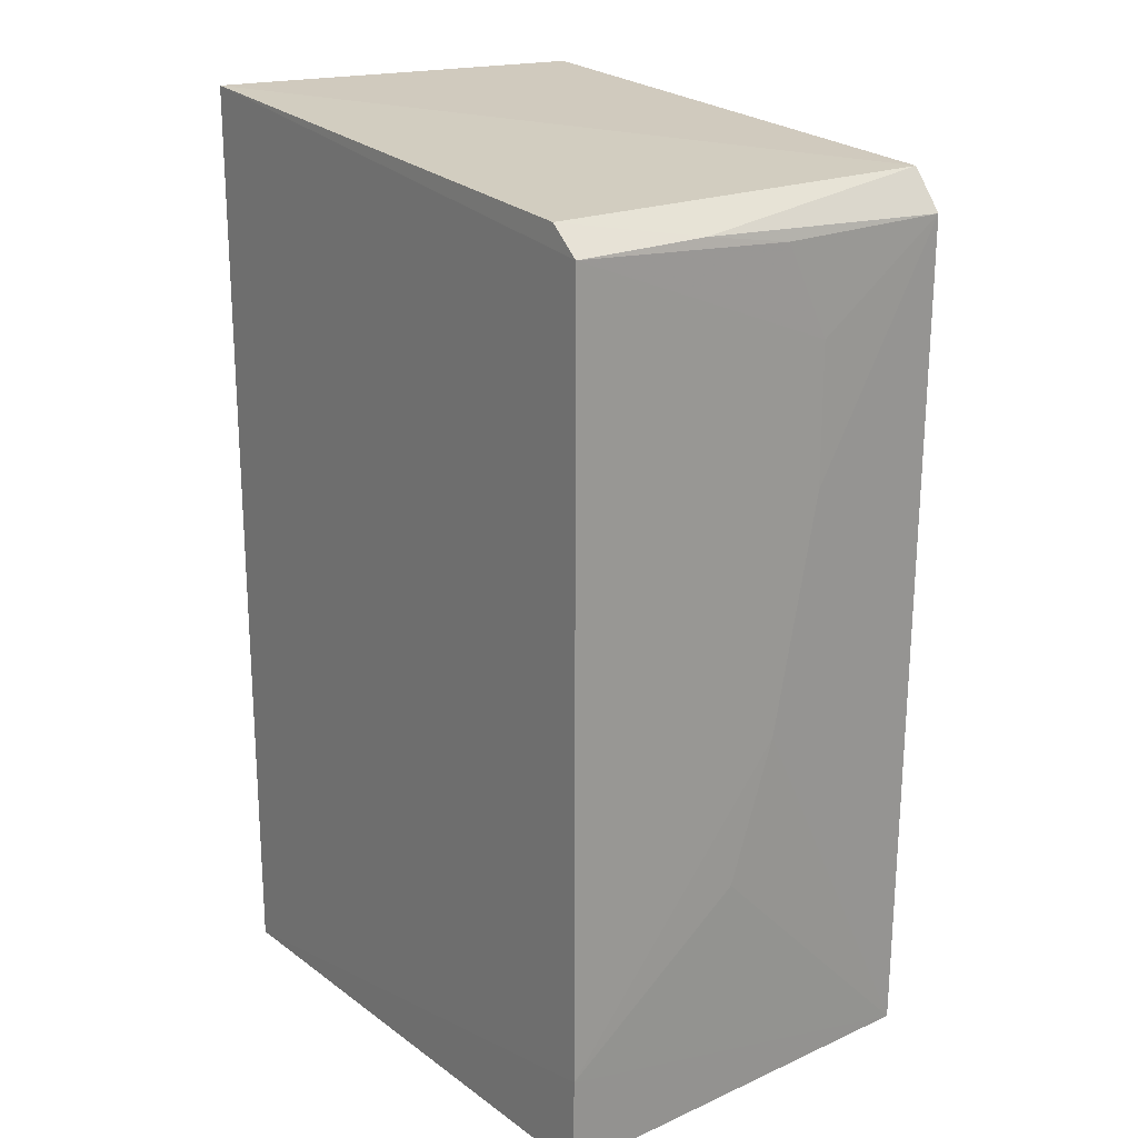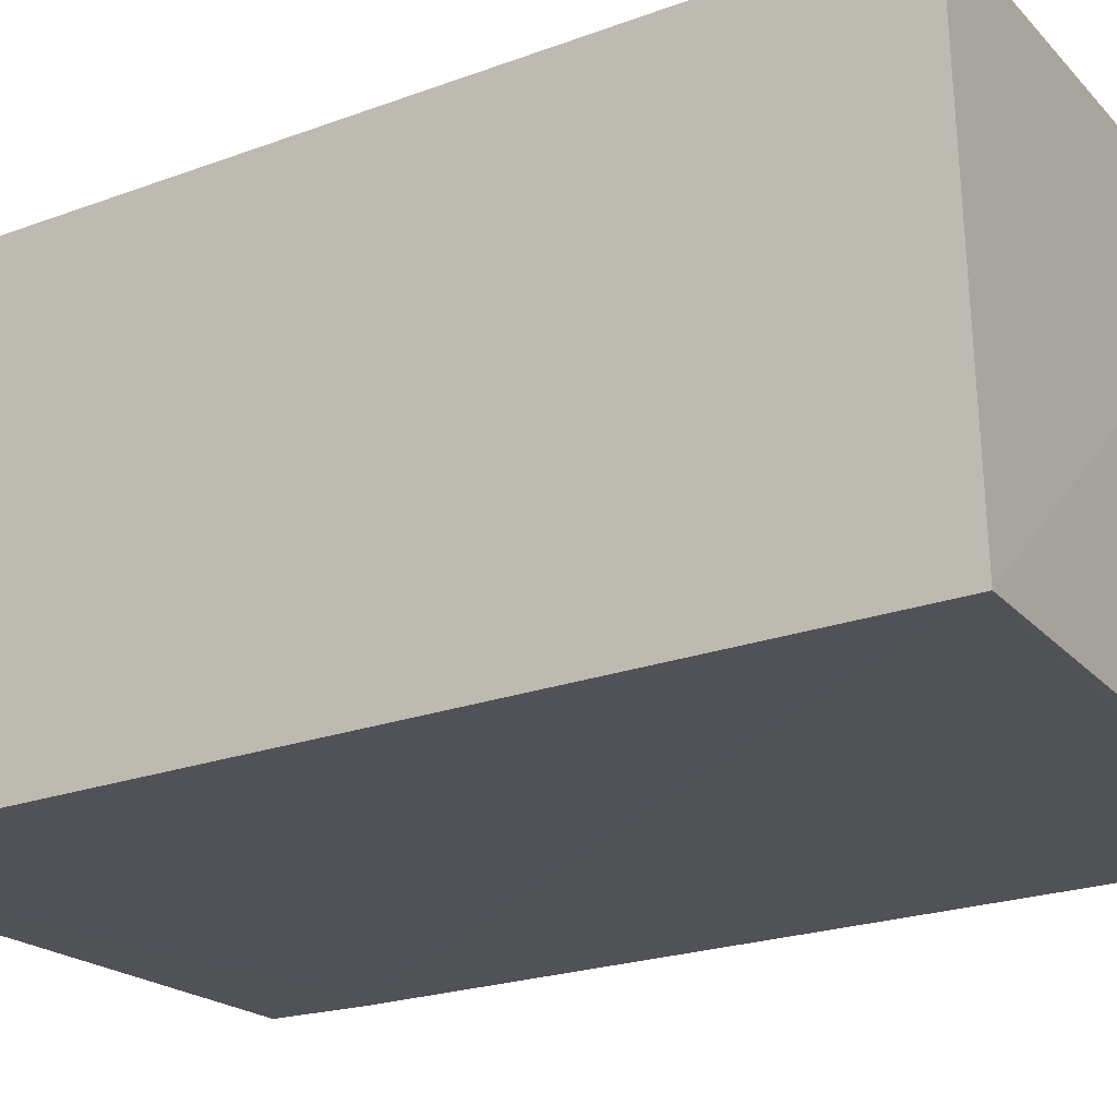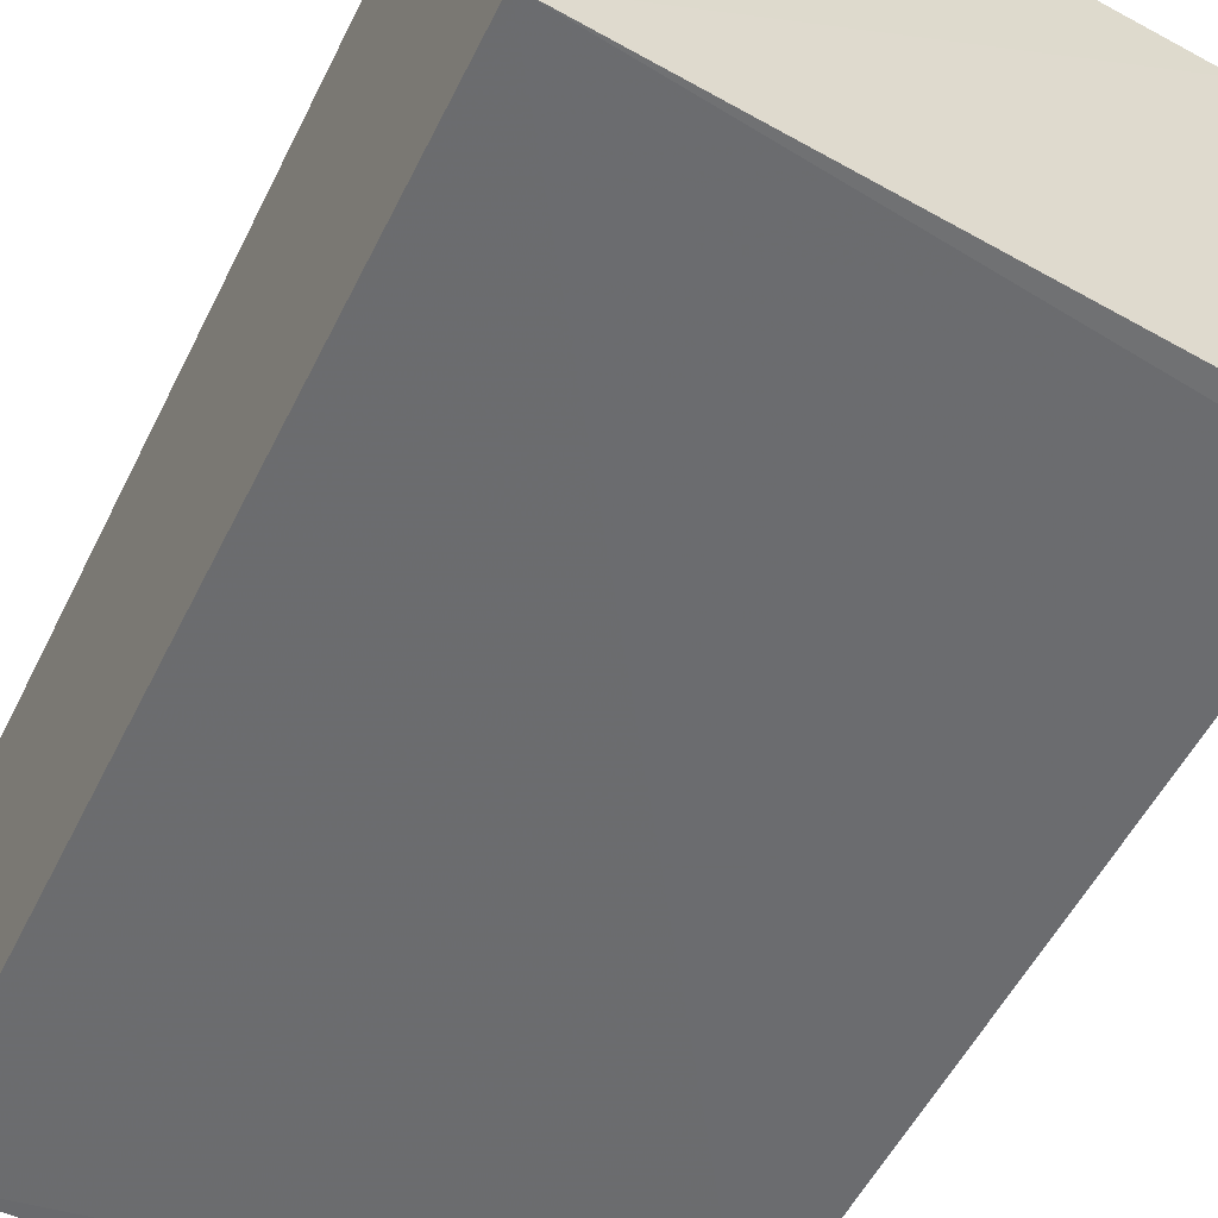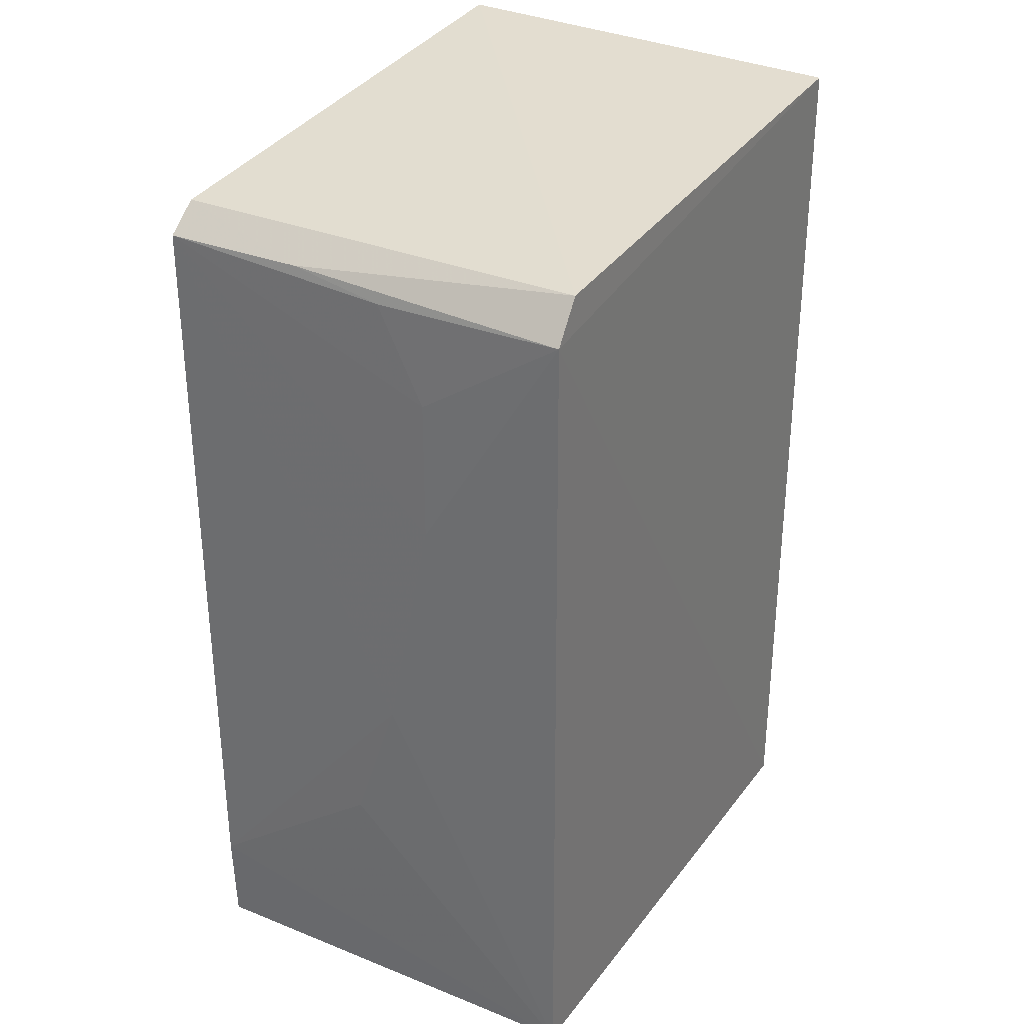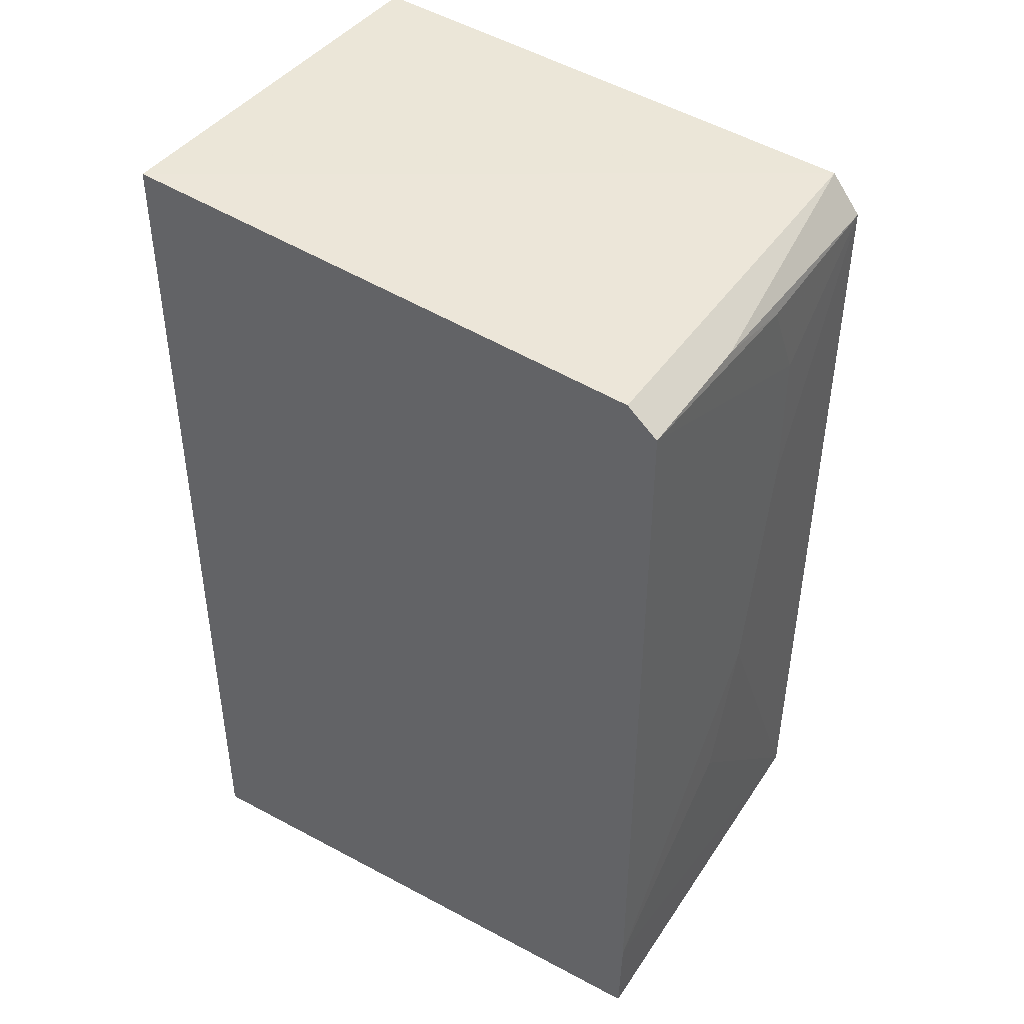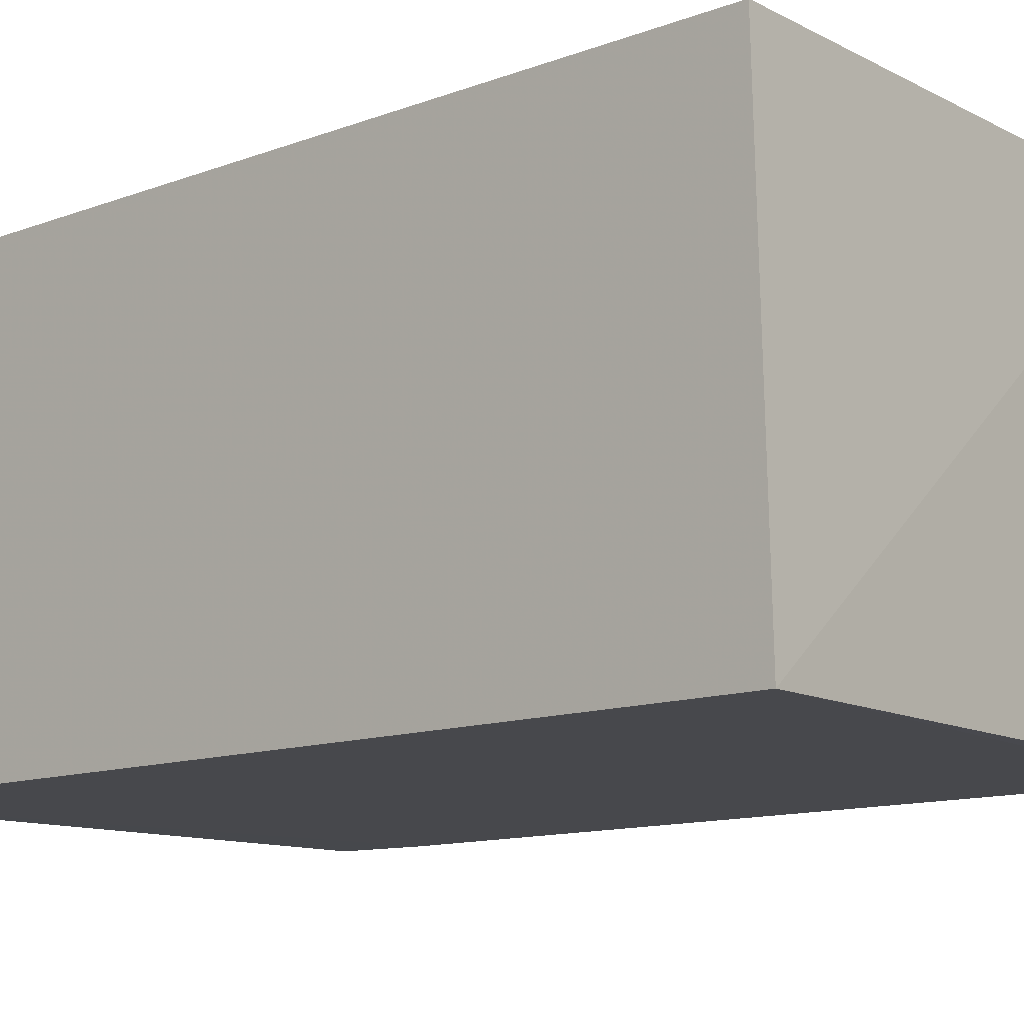
<metadata>
{"format":"obj","ext":"obj","renderer":"f3d","projection":"perspective","resolution":1024,"background":"white","views":[{"elev":20.4,"azim":-127.8,"up":"+Y"},{"elev":-21.3,"azim":123.9,"up":"+Z"},{"elev":-53.6,"azim":154.1,"up":"+Z"},{"elev":31.5,"azim":-59.3,"up":"+Y"},{"elev":43.2,"azim":-147.8,"up":"+Y"},{"elev":-11.6,"azim":132.8,"up":"+Z"}]}
</metadata>
<code>
v -0.02059 0.02377 0.1063
v -0.0206 -0.01136 0.1063
v -0.0206 -0.01136 0.09025
v -0.04204 0.0214 0.09022
v -0.04182 0.02081 0.1063
v -0.02059 0.02419 0.09025
v -0.04068 0.02231 0.1063
v -0.04191 -0.01135 0.09025
v -0.04201 -0.007737 0.09021
v -0.04194 0.02141 0.09558
v -0.04086 0.02238 0.09025
v -0.04155 -0.01135 0.1063
v -0.04201 0.01189 0.1009
v -0.042 0.02079 0.09915
v -0.04201 0.002954 0.09914
v -0.04201 0.01722 0.1009
v -0.04198 -0.002374 0.09736
f 5 2 1
f 6 1 2
f 6 2 3
f 7 5 1
f 7 1 6
f 8 3 2
f 9 6 3
f 9 4 6
f 9 3 8
f 10 5 7
f 11 7 6
f 11 6 4
f 11 10 7
f 11 4 10
f 12 8 2
f 12 2 5
f 12 9 8
f 13 12 5
f 14 10 4
f 14 5 10
f 15 13 4
f 15 4 9
f 15 12 13
f 16 13 5
f 16 5 14
f 16 14 4
f 16 4 13
f 17 15 9
f 17 9 12
f 17 12 15

</code>
